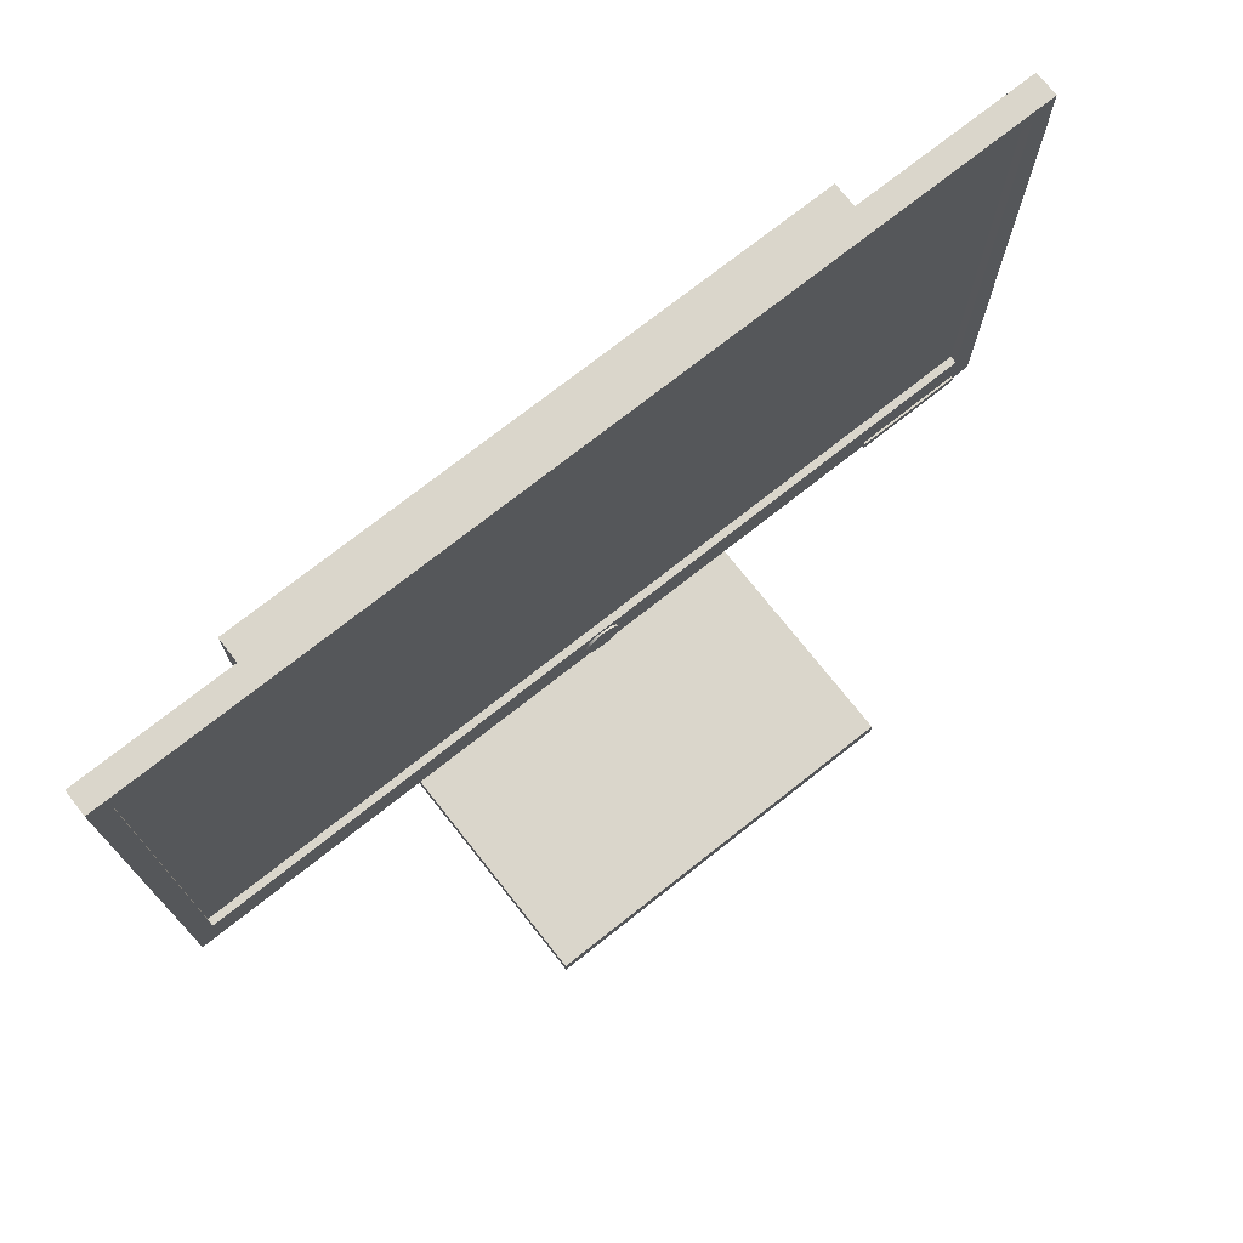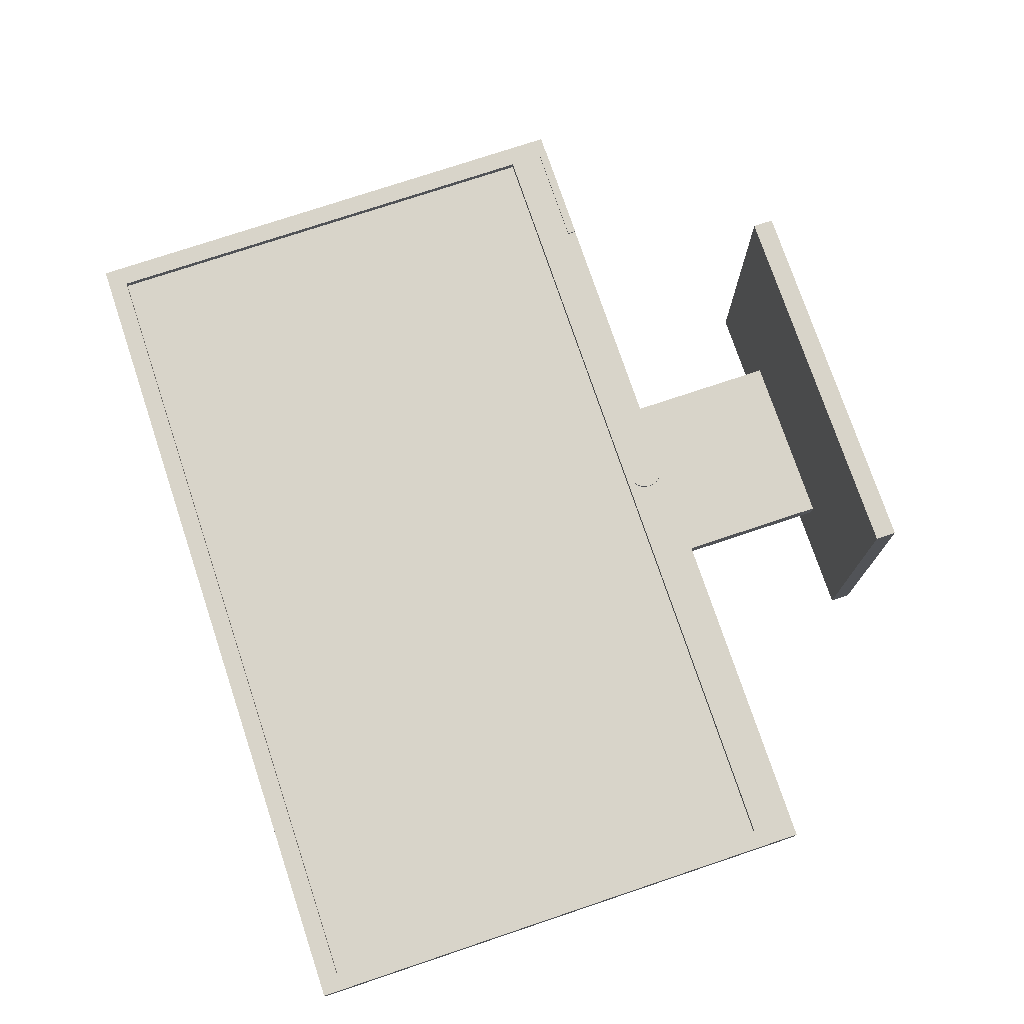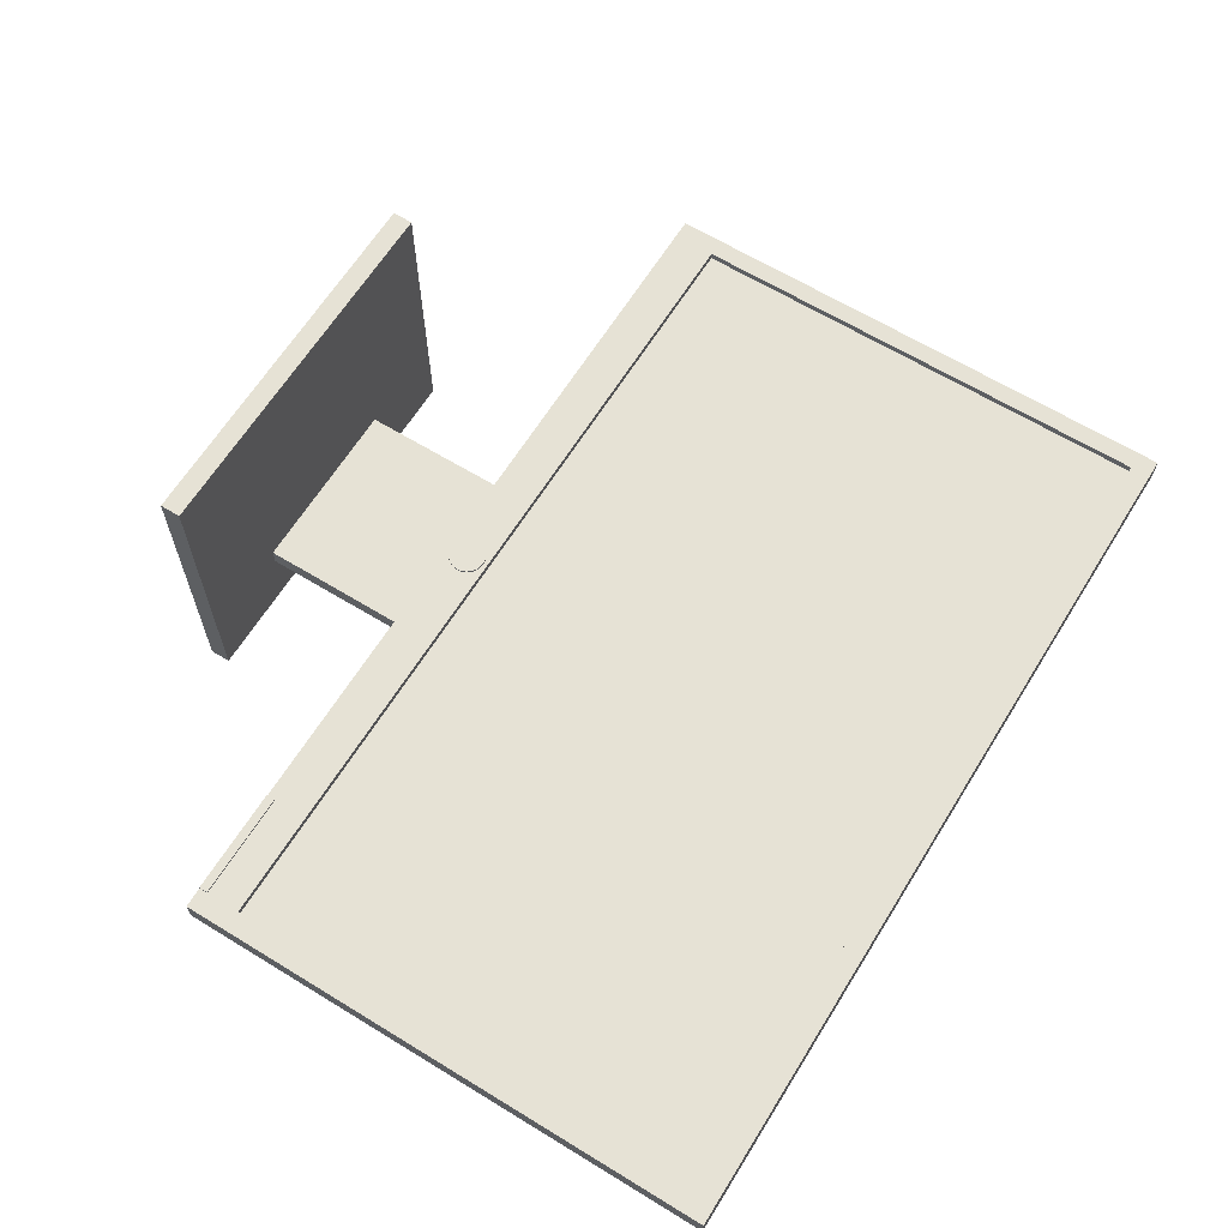
<metadata>
{"format":"obj","ext":"obj","renderer":"f3d","projection":"perspective","resolution":1024,"background":"white","views":[{"elev":73.8,"azim":-38.3,"up":"+Y"},{"elev":75.3,"azim":-108.5,"up":"+Z"},{"elev":64.0,"azim":121.7,"up":"+Z"}]}
</metadata>
<code>
v -0.2879 0.3717 -0.05461
v -0.2879 0.1181 -0.01861
v -0.2879 0.3717 -0.01861
v -0.2879 0.1181 -0.05461
v -0.4149 0.4232 -0.01861
v 0.2016 0.3717 -0.01861
v 0.2016 0.1181 -0.05461
v -0.1178 0.1181 -0.04462
v -0.4149 -0.03962 -0.01861
v 0.2016 0.3717 -0.05461
v -0.1178 0.1181 -0.02934
v 0.3312 -0.03962 -0.01861
v -0.4149 -0.03962 0.001485
v 0.3312 0.4232 -0.01861
v 0.03431 0.1181 -0.04462
v 0.2016 0.1181 -0.01861
v -0.1178 -0.1728 -0.02934
v -0.4149 0.4232 0.001485
v 0.3312 0.4232 0.001485
v 0.03431 0.1181 -0.02934
v 0.03431 -0.1728 -0.04462
v -0.1178 -0.1728 -0.04462
v 0.2237 -0.03962 0.001485
v -0.3991 -0.003215 0.001485
v 0.2371 -0.03962 0.001485
v -0.03654 -0.03757 0.001485
v -0.3991 0.4064 0.001485
v 0.3312 -0.03962 0.001485
v 0.03431 -0.1728 -0.02934
v 0.2505 -0.03962 0.001485
v 0.3139 -0.03228 0.001485
v 0.2237 -0.03962 0.003177
v 0.2237 -0.03228 0.001485
v -0.04055 -0.03704 0.001485
v 0.3139 0.4064 0.001485
v 0.3139 -0.03962 0.001485
v 0.1147 -0.19 -0.09753
v -0.2006 -0.1728 -0.09753
v 0.1147 -0.1728 -0.09753
v -0.2006 -0.19 0.162
v -0.2006 -0.1728 0.162
v 0.2639 -0.03962 0.001485
v 0.2371 -0.03962 0.003177
v 0.2639 -0.03228 0.001485
v -0.03253 -0.03704 0.001485
v -0.04055 -0.03704 0.003177
v -0.04428 -0.03549 0.001485
v 0.3139 -0.003215 0.001485
v -0.3991 -0.003215 -0.004771
v 0.3139 0.4064 -0.004771
v 0.2773 -0.03962 0.001485
v 0.1147 -0.1728 0.162
v -0.2006 -0.19 -0.09753
v 0.2505 -0.03962 0.003177
v 0.2773 -0.03228 0.001485
v 0.2371 -0.03228 0.003177
v 0.2237 -0.03228 0.003177
v 0.2505 -0.03228 0.001485
v -0.02879 -0.03549 0.001485
v -0.03654 -0.03757 0.003177
v -0.04428 -0.03549 0.003177
v -0.04749 -0.03303 0.001485
v -0.3991 0.4064 -0.004771
v 0.3139 -0.003215 -0.004771
v -0.03654 -0.006596 0.001485
v 0.3139 -0.03228 0.003177
v 0.2773 -0.03962 0.003177
v 0.1147 -0.19 0.162
v 0.2639 -0.03962 0.003177
v 0.2505 -0.03228 0.003177
v 0.2773 -0.03228 0.003177
v 0.2639 -0.03228 0.003177
v 0.2371 -0.03228 0.001485
v -0.02559 -0.03303 0.001485
v -0.03253 -0.03704 0.003177
v -0.02879 -0.03549 0.003177
v -0.04749 -0.03303 0.003177
v -0.04995 -0.02982 0.001485
v -0.04055 -0.007124 0.001485
v -0.03253 -0.007124 0.001485
v 0.3139 -0.03962 0.003177
v -0.02313 -0.02982 0.001485
v -0.02559 -0.03303 0.003177
v -0.0515 -0.02609 0.001485
v -0.04428 -0.008671 0.001485
v -0.03654 -0.006596 0.003177
v -0.02879 -0.008671 0.001485
v -0.03253 -0.007124 0.003177
v -0.02158 -0.02609 0.001485
v -0.02313 -0.02982 0.003177
v -0.03509 -0.03191 0.003177
v -0.04995 -0.02982 0.003177
v -0.05202 -0.02208 0.001485
v -0.04749 -0.01113 0.001485
v -0.04055 -0.007124 0.003177
v -0.02559 -0.01113 0.001485
v -0.02879 -0.008671 0.003177
v -0.02105 -0.02208 0.001485
v -0.02158 -0.02609 0.003177
v -0.03769 -0.03195 0.003177
v -0.0515 -0.02609 0.003177
v -0.0515 -0.01807 0.001485
v -0.04995 -0.01434 0.001485
v -0.04428 -0.008671 0.003177
v -0.02313 -0.01434 0.001485
v -0.02559 -0.01113 0.003177
v -0.02158 -0.01807 0.001485
v -0.02105 -0.02208 0.003177
v -0.02857 -0.02801 0.003177
v -0.0326 -0.0312 0.003177
v -0.0402 -0.03131 0.003177
v -0.04433 -0.02825 0.003177
v -0.05202 -0.02208 0.003177
v -0.04995 -0.01434 0.003177
v -0.04749 -0.01113 0.003177
v -0.03604 -0.009872 0.003177
v -0.03653 -0.009465 0.003177
v -0.02158 -0.01807 0.003177
v -0.02731 -0.02574 0.003177
v -0.03037 -0.02987 0.003177
v -0.04246 -0.03005 0.003177
v -0.04565 -0.02602 0.003177
v -0.0515 -0.01807 0.003177
v -0.03702 -0.009872 0.003177
v -0.02313 -0.01434 0.003177
v -0.03539 -0.01222 0.003177
v -0.03608 -0.009762 0.003177
v -0.03664 -0.009478 0.003177
v -0.03641 -0.009478 0.003177
v -0.02671 -0.02064 0.003177
v -0.02668 -0.02323 0.003177
v -0.04637 -0.02353 0.003177
v -0.0464 -0.02093 0.003177
v -0.0427 -0.0143 0.003177
v -0.04451 -0.01616 0.003177
v -0.03702 -0.01224 0.003177
v -0.03698 -0.009762 0.003177
v -0.03061 -0.01411 0.003177
v -0.03604 -0.01223 0.003177
v -0.03288 -0.01285 0.003177
v -0.03613 -0.009663 0.003177
v -0.03675 -0.009517 0.003177
v -0.03631 -0.009517 0.003177
v -0.02875 -0.01592 0.003177
v -0.02743 -0.01814 0.003177
v -0.04577 -0.01842 0.003177
v -0.04048 -0.01297 0.003177
v -0.03799 -0.01226 0.003177
v -0.03693 -0.009663 0.003177
v -0.03621 -0.00958 0.003177
v -0.03685 -0.00958 0.003177
v -0.04114 -0.02995 0.003177
v -0.03202 -0.03 0.003177
v -0.03012 -0.02857 0.003177
v -0.04302 -0.02849 0.003177
v -0.02866 -0.02669 0.003177
v -0.04445 -0.02659 0.003177
v -0.02774 -0.02449 0.003177
v -0.03422 -0.0309 0.003177
v -0.03894 -0.03087 0.003177
v -0.03659 -0.0312 0.003177
v -0.04535 -0.02439 0.003177
v -0.02741 -0.02214 0.003177
v -0.03653 -0.02257 0.003177
v -0.04565 -0.02203 0.003177
v -0.03604 -0.02208 0.003177
v -0.02771 -0.01978 0.003177
v -0.03604 -0.01303 0.003177
v -0.02861 -0.01757 0.003177
v -0.03666 -0.02255 0.003177
v -0.03702 -0.01303 0.003177
v -0.04532 -0.01967 0.003177
v -0.0444 -0.01748 0.003177
v -0.04294 -0.01559 0.003177
v -0.04104 -0.01416 0.003177
v -0.03883 -0.01326 0.003177
v -0.03004 -0.01567 0.003177
v -0.03192 -0.01421 0.003177
v -0.03412 -0.01329 0.003177
v -0.03606 -0.02221 0.003177
v -0.0364 -0.02255 0.003177
v -0.03677 -0.0225 0.003177
v -0.03702 -0.02208 0.003177
v -0.03611 -0.02233 0.003177
v -0.03628 -0.0225 0.003177
v -0.03687 -0.02243 0.003177
v -0.037 -0.02221 0.003177
v -0.03618 -0.02243 0.003177
v -0.03695 -0.02233 0.003177
g mesh1_mesh1-geometry
f 1 2 3
f 2 1 4
f 2 5 3
f 3 5 2
f 6 1 3
f 1 7 4
f 4 8 2
f 2 9 5
f 5 9 2
f 3 5 6
f 6 5 3
f 1 6 10
f 7 1 10
f 8 4 7
f 11 2 8
f 9 2 12
f 12 2 9
f 13 5 9
f 9 5 13
f 14 6 5
f 5 6 14
f 6 7 10
f 8 7 15
f 2 11 16
f 8 17 11
f 16 12 2
f 2 12 16
f 12 13 9
f 9 13 12
f 5 13 18
f 18 13 5
f 14 16 6
f 6 16 14
f 5 19 14
f 7 6 16
f 15 7 20
f 21 8 15
f 15 8 21
f 16 11 20
f 17 8 22
f 12 16 14
f 14 16 12
f 13 12 23
f 23 12 13
f 18 24 13
f 19 5 18
f 19 12 14
f 14 12 19
f 16 20 7
f 20 21 15
f 8 21 22
f 22 21 8
f 23 12 25
f 25 12 23
f 13 26 23
f 26 13 24
f 27 24 18
f 19 27 18
f 12 19 28
f 28 19 12
f 21 20 29
f 25 12 30
f 30 12 25
f 25 31 23
f 23 31 25
f 25 32 23
f 33 23 26
f 34 26 24
f 27 19 35
f 28 36 19
f 36 12 28
f 28 12 36
f 37 38 39
f 38 40 41
f 30 12 42
f 42 12 30
f 30 31 25
f 25 31 30
f 30 43 25
f 25 43 30
f 23 31 44
f 44 31 23
f 32 25 43
f 32 33 23
f 44 33 23
f 23 33 44
f 45 33 26
f 26 46 34
f 34 46 26
f 47 34 24
f 48 49 24
f 35 19 48
f 27 50 35
f 31 19 36
f 51 12 36
f 36 12 51
f 52 37 39
f 38 37 53
f 40 38 53
f 42 12 51
f 51 12 42
f 42 31 30
f 30 31 42
f 42 54 30
f 30 54 42
f 43 30 54
f 54 30 43
f 44 31 55
f 55 31 44
f 56 32 43
f 43 32 56
f 33 32 57
f 33 44 58
f 58 44 33
f 59 33 45
f 45 60 26
f 26 60 45
f 46 26 60
f 60 26 46
f 61 34 46
f 46 34 61
f 34 61 47
f 47 61 34
f 62 47 24
f 50 27 63
f 49 48 64
f 48 65 24
f 48 19 31
f 50 48 35
f 31 36 66
f 31 51 36
f 36 51 31
f 36 67 51
f 51 67 36
f 37 52 68
f 37 40 53
f 51 69 42
f 42 69 51
f 51 31 42
f 42 31 51
f 54 42 69
f 69 42 54
f 70 43 54
f 54 43 70
f 55 66 31
f 31 66 55
f 55 48 31
f 44 58 55
f 44 71 55
f 55 71 44
f 32 56 57
f 57 56 32
f 43 70 56
f 56 70 43
f 56 33 57
f 57 33 56
f 58 72 44
f 44 72 58
f 33 58 73
f 73 58 33
f 74 33 59
f 59 75 45
f 45 75 59
f 60 45 75
f 75 45 60
f 75 46 60
f 60 46 75
f 46 76 61
f 61 76 46
f 77 47 61
f 61 47 77
f 47 77 62
f 62 77 47
f 78 62 24
f 48 50 64
f 65 79 24
f 65 48 80
f 81 66 36
f 67 36 81
f 81 36 67
f 69 51 67
f 67 51 69
f 40 37 68
f 72 54 69
f 69 54 72
f 54 72 70
f 70 72 54
f 66 55 71
f 71 55 66
f 82 48 55
f 73 55 58
f 71 44 72
f 72 44 71
f 70 73 56
f 56 73 70
f 33 56 73
f 73 56 33
f 72 58 70
f 70 58 72
f 73 70 58
f 58 70 73
f 33 55 73
f 82 33 74
f 74 76 59
f 59 76 74
f 75 59 76
f 76 59 75
f 46 75 76
f 76 75 46
f 61 76 83
f 83 76 61
f 61 83 77
f 77 83 61
f 77 78 62
f 62 78 77
f 84 78 24
f 79 85 24
f 79 86 65
f 65 86 79
f 80 48 87
f 65 88 80
f 80 88 65
f 66 67 81
f 81 67 66
f 71 69 67
f 67 69 71
f 69 71 72
f 72 71 69
f 67 66 71
f 71 66 67
f 89 48 82
f 55 33 82
f 90 74 82
f 82 74 90
f 76 74 83
f 83 74 76
f 77 83 91
f 91 83 77
f 78 77 92
f 92 77 78
f 92 84 78
f 78 84 92
f 93 84 24
f 85 94 24
f 85 95 79
f 79 95 85
f 86 79 95
f 95 79 86
f 88 65 86
f 86 65 88
f 87 48 96
f 80 97 87
f 87 97 80
f 97 80 88
f 88 80 97
f 98 48 89
f 99 82 89
f 89 82 99
f 74 90 83
f 83 90 74
f 82 99 90
f 90 99 82
f 91 83 90
f 90 83 91
f 77 91 100
f 100 91 77
f 100 92 77
f 77 92 100
f 84 92 101
f 101 92 84
f 101 93 84
f 84 93 101
f 102 93 24
f 94 103 24
f 94 104 85
f 85 104 94
f 95 85 104
f 104 85 95
f 95 88 86
f 86 88 95
f 96 48 105
f 87 106 96
f 96 106 87
f 106 87 97
f 97 87 106
f 104 97 88
f 88 97 104
f 107 48 98
f 108 89 98
f 98 89 108
f 89 108 99
f 99 108 89
f 109 90 99
f 99 90 109
f 91 90 110
f 110 90 91
f 92 100 111
f 111 100 92
f 92 112 101
f 101 112 92
f 93 101 113
f 113 101 93
f 113 102 93
f 93 102 113
f 103 102 24
f 114 94 103
f 103 94 114
f 104 94 115
f 115 94 104
f 104 88 95
f 95 88 104
f 105 48 107
f 106 105 96
f 96 105 106
f 116 106 97
f 97 106 116
f 104 117 97
f 97 117 104
f 118 98 107
f 107 98 118
f 98 118 108
f 108 118 98
f 119 99 108
f 108 99 119
f 120 90 109
f 109 90 120
f 109 99 119
f 119 99 109
f 110 90 120
f 120 90 110
f 92 111 121
f 121 111 92
f 92 121 112
f 112 121 92
f 101 112 122
f 122 112 101
f 101 122 113
f 113 122 101
f 102 113 123
f 123 113 102
f 123 103 102
f 102 103 123
f 94 114 115
f 115 114 94
f 103 123 114
f 114 123 103
f 115 124 104
f 104 124 115
f 125 107 105
f 105 107 125
f 105 106 125
f 125 106 105
f 116 126 106
f 106 126 116
f 116 97 127
f 127 97 116
f 104 128 117
f 117 128 104
f 129 97 117
f 117 97 129
f 107 125 118
f 118 125 107
f 130 108 118
f 118 108 130
f 119 108 131
f 131 108 119
f 113 122 132
f 132 122 113
f 113 133 123
f 123 133 113
f 114 134 115
f 115 134 114
f 123 135 114
f 114 135 123
f 115 136 124
f 124 136 115
f 104 124 137
f 137 124 104
f 138 125 106
f 106 125 138
f 126 116 139
f 139 116 126
f 140 106 126
f 126 106 140
f 127 97 141
f 141 97 127
f 104 142 128
f 128 142 104
f 143 97 129
f 129 97 143
f 144 118 125
f 125 118 144
f 131 108 130
f 130 108 131
f 130 118 145
f 145 118 130
f 113 132 133
f 133 132 113
f 123 133 146
f 146 133 123
f 114 135 134
f 134 135 114
f 115 134 147
f 147 134 115
f 123 146 135
f 135 146 123
f 115 148 136
f 136 148 115
f 104 137 149
f 149 137 104
f 144 125 138
f 138 125 144
f 138 106 140
f 140 106 138
f 141 97 150
f 150 97 141
f 104 151 142
f 142 151 104
f 150 97 143
f 143 97 150
f 145 118 144
f 144 118 145
f 152 153 154
f 154 153 152
f 155 154 156
f 156 154 155
f 157 156 158
f 158 156 157
f 159 160 161
f 161 160 159
f 160 159 153
f 153 159 160
f 160 153 152
f 152 153 160
f 152 154 155
f 155 154 152
f 155 156 157
f 157 156 155
f 157 158 162
f 162 158 157
f 115 147 148
f 148 147 115
f 104 149 151
f 151 149 104
f 162 158 163
f 163 158 162
f 164 165 162
f 162 165 164
f 166 163 167
f 167 163 166
f 168 167 169
f 169 167 168
f 162 163 164
f 164 163 162
f 165 164 170
f 170 164 165
f 165 171 172
f 172 171 165
f 172 171 173
f 173 171 172
f 173 171 174
f 174 171 173
f 174 171 175
f 175 171 174
f 175 171 176
f 176 171 175
f 168 169 177
f 177 169 168
f 168 177 178
f 178 177 168
f 168 178 179
f 179 178 168
f 180 163 166
f 166 163 180
f 166 167 168
f 168 167 166
f 164 163 181
f 181 163 164
f 165 170 182
f 182 170 165
f 165 183 171
f 171 183 165
f 184 163 180
f 180 163 184
f 181 163 185
f 185 163 181
f 165 182 186
f 186 182 165
f 165 187 183
f 183 187 165
f 188 163 184
f 184 163 188
f 185 163 188
f 188 163 185
f 165 186 189
f 189 186 165
f 165 189 187
f 187 189 165
g mesh1_mesh1-geometry
f 3 2 1
f 4 1 2
f 3 1 6
f 4 7 1
f 2 8 4
f 10 6 1
f 10 1 7
f 7 4 8
f 8 2 11
f 10 7 6
f 15 7 8
f 16 11 2
f 11 17 8
f 14 19 5
f 16 6 7
f 20 7 15
f 20 11 16
f 22 8 17
f 11 20 17
f 18 5 19
f 7 20 16
f 15 21 20
f 17 38 22
f 29 17 20
f 29 20 21
f 21 22 39
f 39 22 38
f 38 17 41
f 29 52 17
f 23 32 25
f 49 27 24
f 24 27 49
f 21 52 29
f 52 21 39
f 39 38 37
f 52 41 17
f 41 40 38
f 43 25 32
f 23 33 32
f 27 49 63
f 63 49 27
f 24 49 48
f 35 50 27
f 39 37 52
f 53 37 38
f 41 52 40
f 53 38 40
f 57 32 33
f 63 50 49
f 63 27 50
f 64 48 49
f 35 48 50
f 66 36 31
f 68 52 37
f 53 40 37
f 68 40 52
f 64 49 50
f 64 50 48
f 36 66 81
f 68 37 40
f 100 111 91
f 110 91 111
f 109 120 154
f 119 109 156
f 120 110 159
f 161 110 111
f 121 160 111
f 112 152 121
f 122 157 112
f 127 116 124
f 117 129 128
f 131 119 158
f 154 120 153
f 156 109 154
f 158 119 156
f 159 110 161
f 153 120 159
f 161 111 160
f 152 160 121
f 155 152 112
f 157 155 112
f 162 157 122
f 132 162 122
f 124 139 136
f 137 127 124
f 116 139 124
f 126 140 139
f 141 127 137
f 128 129 142
f 129 143 142
f 130 131 163
f 145 130 167
f 163 131 158
f 165 162 132
f 133 165 132
f 146 172 133
f 134 174 135
f 147 175 134
f 135 173 146
f 148 136 147
f 139 168 136
f 149 141 137
f 138 144 177
f 140 138 179
f 139 140 168
f 150 141 149
f 142 143 151
f 143 150 151
f 144 145 169
f 167 130 163
f 169 145 167
f 172 165 133
f 173 172 146
f 174 173 135
f 175 174 134
f 176 175 147
f 136 171 147
f 136 168 171
f 151 150 149
f 177 144 169
f 178 138 177
f 179 138 178
f 168 140 179
f 171 176 147
f 171 168 183
f 164 170 181
f 168 166 183
f 166 180 187
f 185 181 170
f 182 185 170
f 183 166 187
f 180 184 189
f 187 180 189
f 188 185 182
f 186 188 182
f 184 188 186
f 189 184 186
g mesh1_mesh1-geometry
f 17 20 11
f 13 24 18
f 22 38 17
f 20 17 29
f 23 26 13
f 24 13 26
f 18 24 27
f 18 27 19
f 39 22 21
f 38 22 39
f 41 17 38
f 17 52 29
f 26 23 33
f 24 26 34
f 35 19 27
f 19 36 28
f 29 52 21
f 39 21 52
f 17 41 52
f 26 33 45
f 24 34 47
f 48 19 35
f 36 19 31
f 40 52 41
f 45 33 59
f 24 47 62
f 24 65 48
f 31 19 48
f 52 40 68
f 31 48 55
f 55 58 44
f 59 33 74
f 24 62 78
f 24 79 65
f 80 48 65
f 55 48 82
f 58 55 73
f 73 55 33
f 74 33 82
f 24 78 84
f 24 85 79
f 87 48 80
f 82 48 89
f 82 33 55
f 24 84 93
f 24 94 85
f 96 48 87
f 89 48 98
f 24 93 102
f 24 103 94
f 105 48 96
f 98 48 107
f 24 102 103
f 107 48 105
g mesh1_mesh1-geometry
f 49 50 63
f 50 49 64
g mesh1_mesh1-geometry
f 91 111 100
f 111 91 110
f 154 120 109
f 156 109 119
f 159 110 120
f 111 110 161
f 111 160 121
f 121 152 112
f 112 157 122
f 124 116 127
f 128 129 117
f 158 119 131
f 153 120 154
f 154 109 156
f 156 119 158
f 161 110 159
f 159 120 153
f 160 111 161
f 121 160 152
f 112 152 155
f 112 155 157
f 122 157 162
f 122 162 132
f 136 139 124
f 124 127 137
f 124 139 116
f 139 140 126
f 137 127 141
f 142 129 128
f 142 143 129
f 163 131 130
f 167 130 145
f 158 131 163
f 132 162 165
f 132 165 133
f 133 172 146
f 135 174 134
f 134 175 147
f 146 173 135
f 147 136 148
f 136 168 139
f 137 141 149
f 177 144 138
f 179 138 140
f 168 140 139
f 149 141 150
f 151 143 142
f 151 150 143
f 169 145 144
f 163 130 167
f 167 145 169
f 133 165 172
f 146 172 173
f 135 173 174
f 134 174 175
f 147 175 176
f 147 171 136
f 171 168 136
f 149 150 151
f 169 144 177
f 177 138 178
f 178 138 179
f 179 140 168
f 147 176 171
f 183 168 171
f 181 170 164
f 183 166 168
f 187 180 166
f 170 181 185
f 170 185 182
f 187 166 183
f 189 184 180
f 189 180 187
f 182 185 188
f 182 188 186
f 186 188 184
f 186 184 189

</code>
